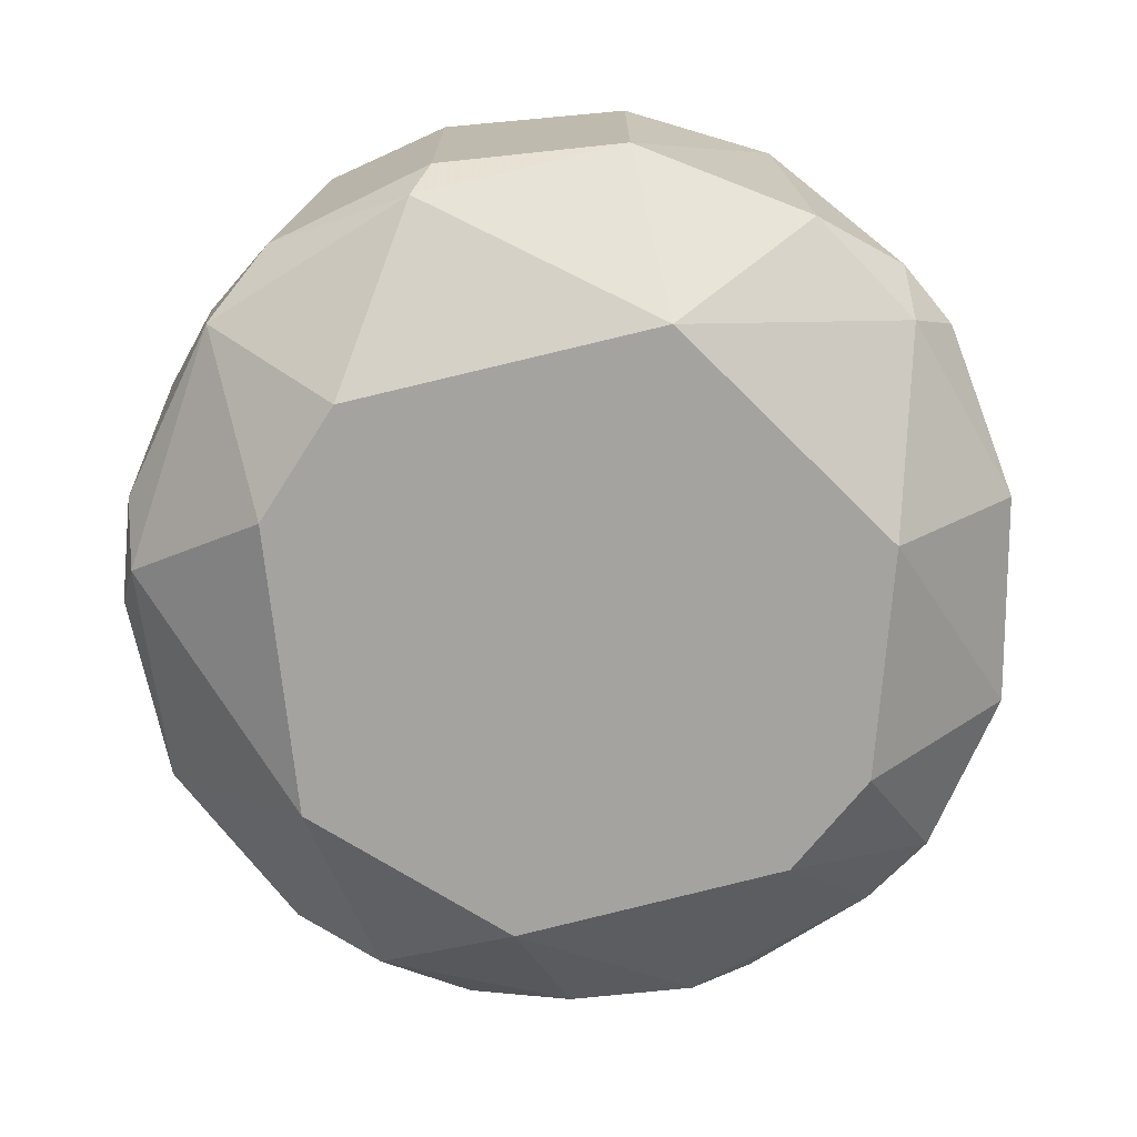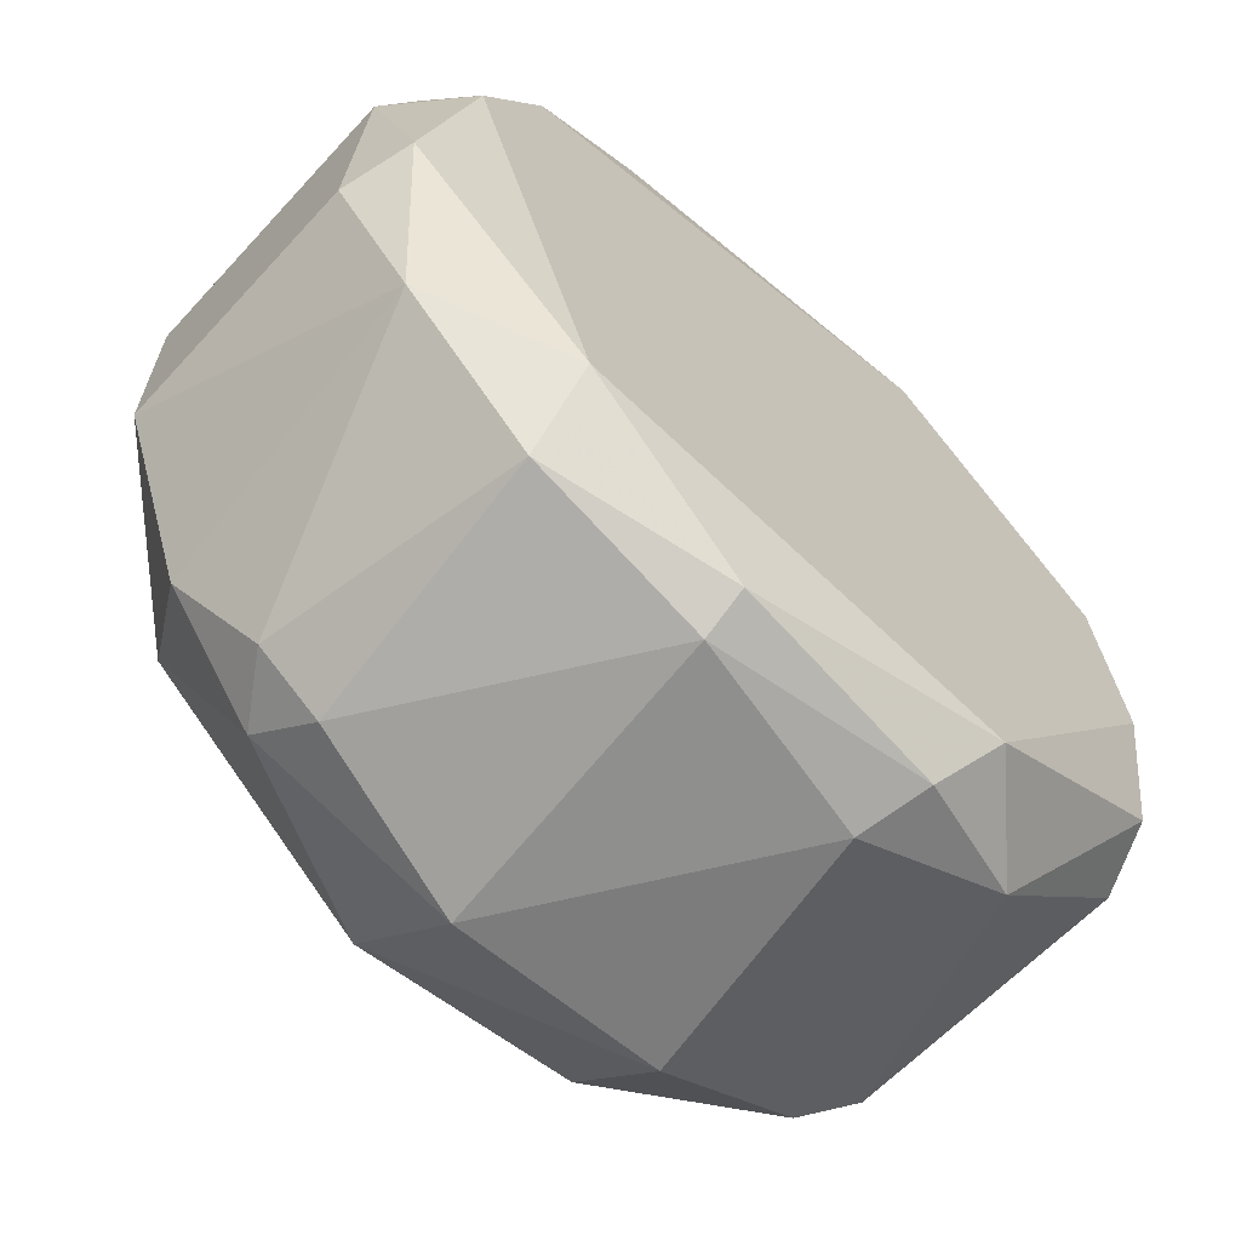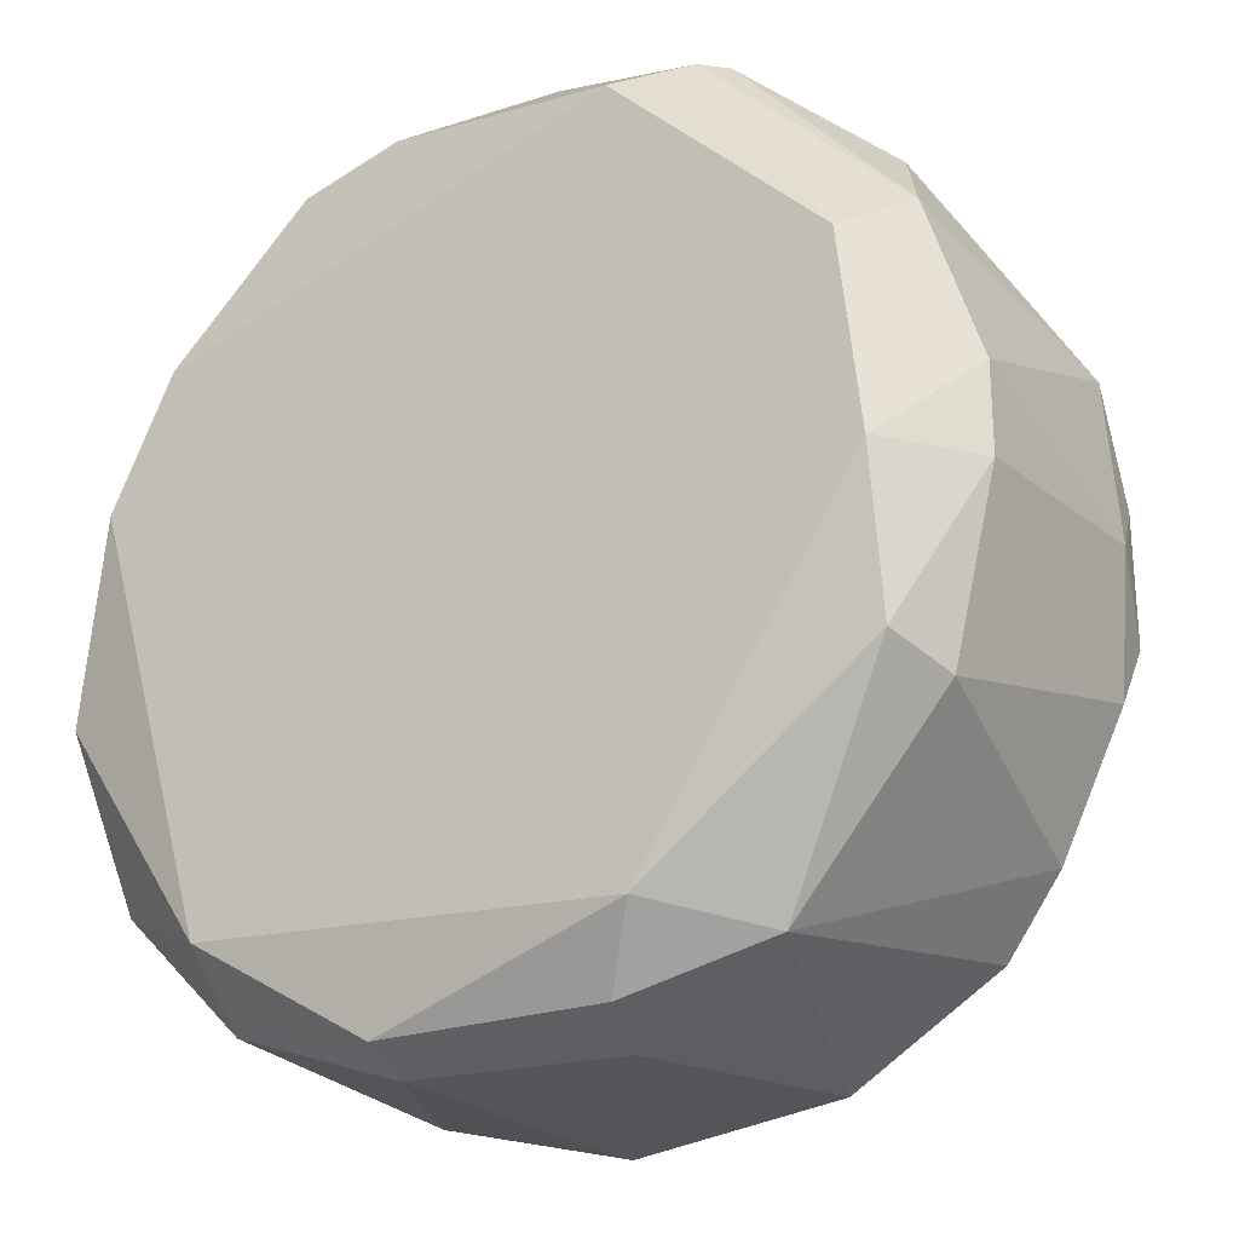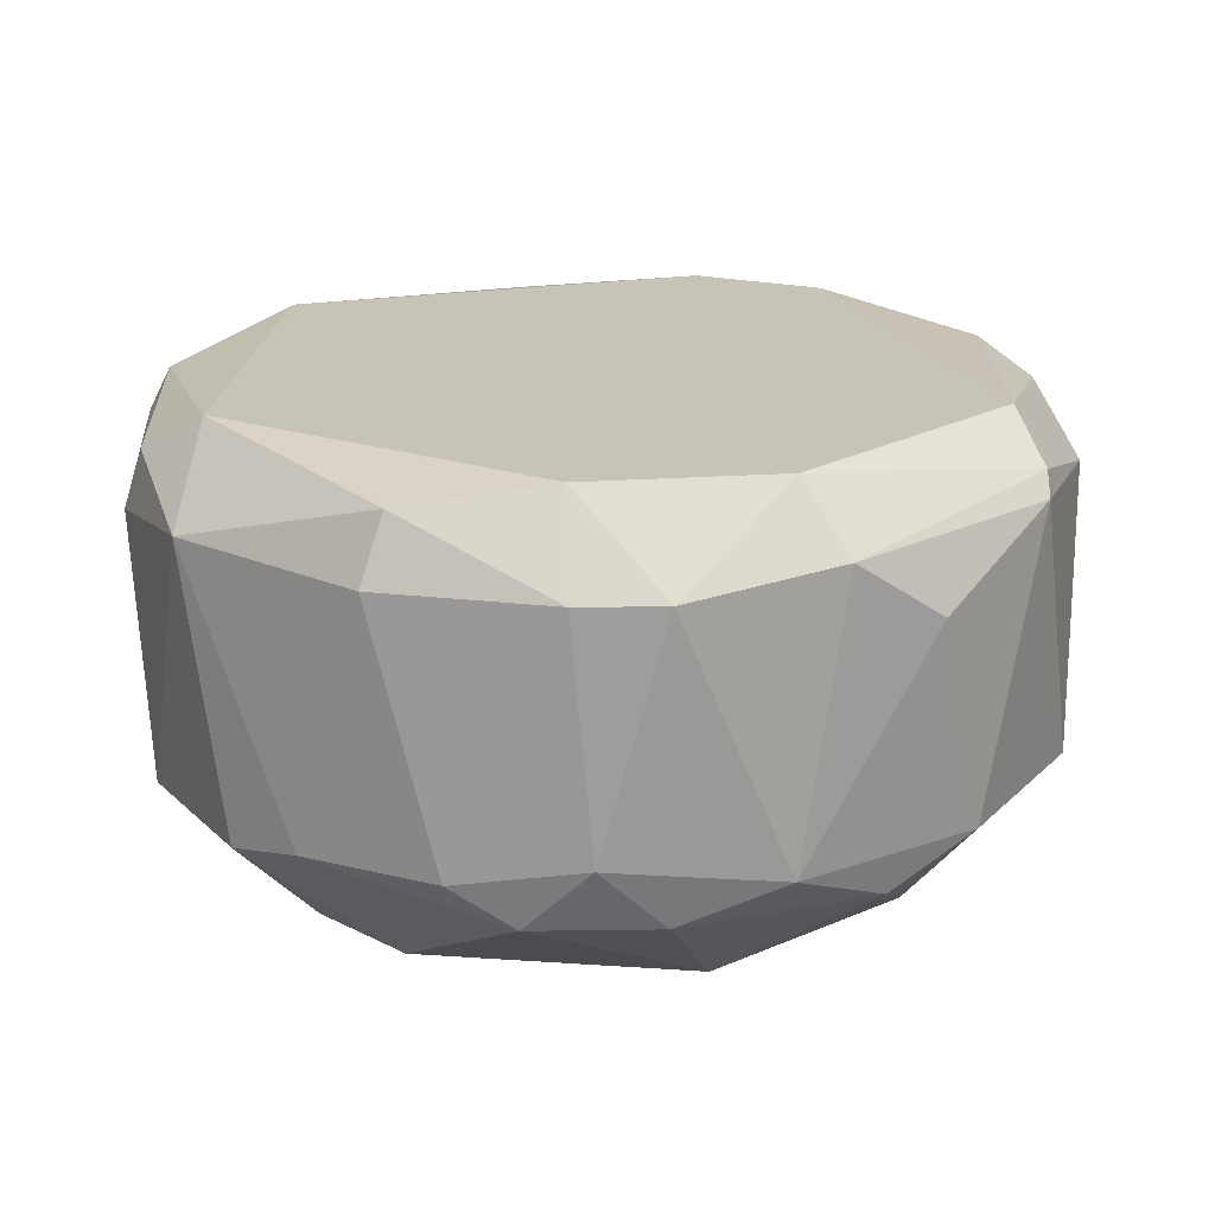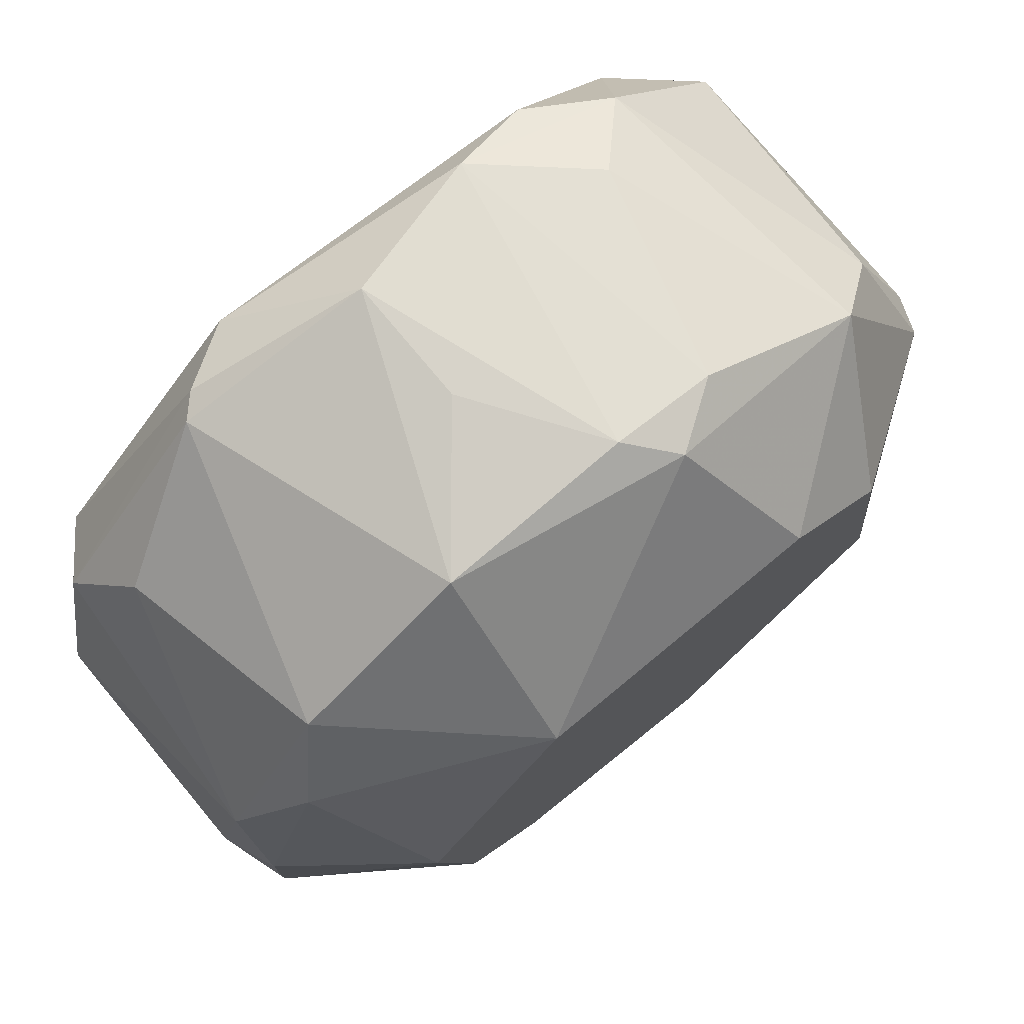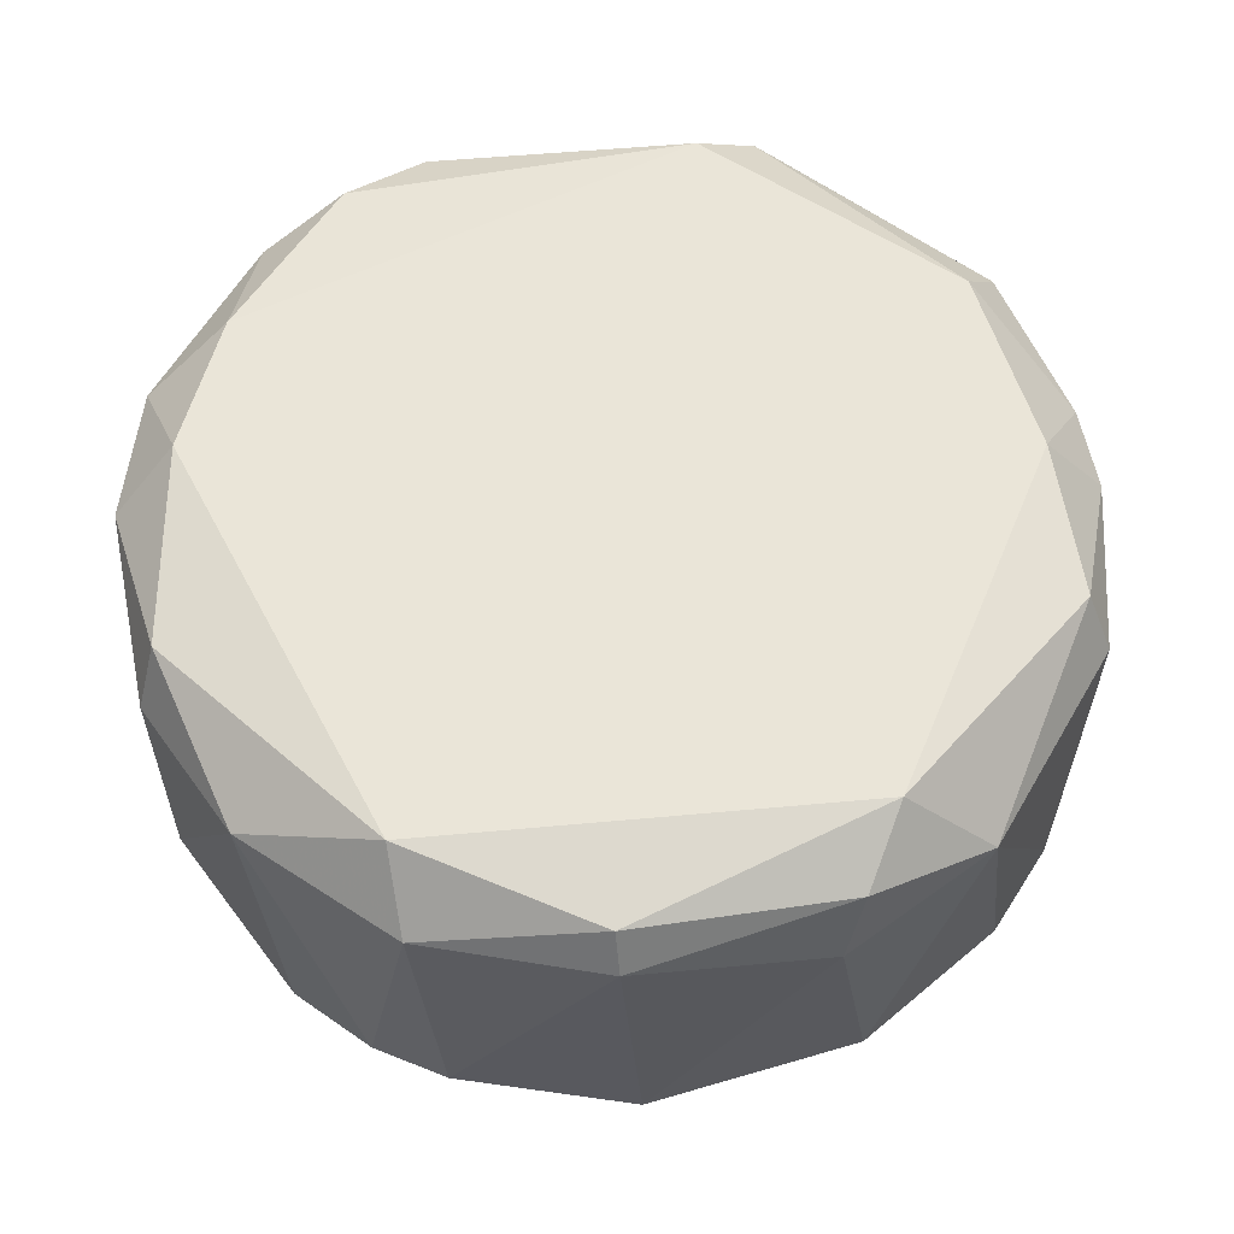
<metadata>
{"format":"obj","ext":"obj","renderer":"f3d","projection":"perspective","resolution":1024,"background":"white","views":[{"elev":-72.9,"azim":-84.0,"up":"+Z"},{"elev":-65.3,"azim":-42.6,"up":"+Y"},{"elev":-25.1,"azim":33.7,"up":"+Y"},{"elev":19.6,"azim":88.6,"up":"+Z"},{"elev":76.2,"azim":140.4,"up":"+Y"},{"elev":58.7,"azim":-11.1,"up":"+Z"}]}
</metadata>
<code>
v 0.02812 -0.002166 0.06858
v 0.02812 -0.000845 0.05404
v 0.02812 0.003118 0.06858
v -0.02742 0.00576 0.05272
v -0.02742 0.00576 0.0699
v -0.02742 -0.006134 0.06858
v -0.02742 -0.006134 0.05272
v -0.02609 -0.004808 0.07255
v -0.02609 0.007086 0.05008
v -0.02477 0.0137 0.0699
v -0.02345 0.01634 0.05404
v -0.02345 -0.01539 0.0699
v -0.02345 0.007086 0.07387
v -0.01948 0.01502 0.07387
v -0.01948 0.02031 0.0514
v -0.01551 -0.022 0.05008
v -0.01551 -0.02332 0.0699
v -0.01551 -0.01935 0.07387
v -0.01551 0.01238 0.04346
v -0.02213 -0.01671 0.0514
v -0.01816 -0.022 0.05404
v -0.01816 -0.007455 0.04346
v -0.01419 -0.02464 0.05404
v -0.01684 0.02295 0.0699
v -0.01287 0.02559 0.06593
v -0.008902 0.01766 0.04346
v -0.008902 0.02692 0.05272
v -0.004934 0.02692 0.05008
v -0.004934 -0.02729 0.0699
v -0.004934 -0.02596 0.07255
v -0.01155 0.02427 0.07255
v -0.003613 -0.02729 0.0514
v -0.003613 -0.01935 0.04346
v -0.00626 0.02692 0.07122
v -0.002292 0.02824 0.05272
v 0.002992 0.02824 0.06065
v 0.002992 0.02824 0.06858
v 0.00696 -0.02729 0.06726
v 0.008281 -0.02596 0.07122
v 0.009602 0.01766 0.04346
v 0.009602 0.02295 0.07387
v 0.009602 0.02692 0.05272
v 0.009602 -0.02596 0.0514
v 0.01357 0.02427 0.07122
v 0.01092 -0.022 0.07387
v 0.01092 -0.01671 0.04346
v 0.01489 0.02427 0.0699
v 0.01886 0.00576 0.04346
v 0.01886 -0.02067 0.0514
v 0.02283 0.009728 0.07387
v 0.02283 0.01766 0.06593
v 0.02283 0.01502 0.05008
v 0.02283 -0.01671 0.05272
v 0.01621 -0.02332 0.06858
v 0.01621 -0.01142 0.04346
v 0.02018 0.02031 0.05272
v 0.02415 -0.01142 0.07255
v 0.02415 -0.002166 0.07387
v 0.02547 -0.01274 0.06858
v 0.02547 0.01238 0.0699
v 0.02679 0.009728 0.05272
v 0.02679 -0.008776 0.05272
v 0.02679 -0.004808 0.05008
v 0.02679 0.003118 0.05008
f 27 34 35
f 33 19 40
f 50 14 18
f 33 40 55
f 19 33 22
f 32 33 43
f 50 60 44
f 50 18 45
f 36 37 42
f 56 40 42
f 40 28 42
f 45 39 54
f 57 45 54
f 55 40 48
f 14 50 41
f 31 14 41
f 44 37 41
f 50 44 41
f 6 4 7
f 22 20 7
f 32 29 23
f 29 17 23
f 17 18 12
f 18 8 12
f 8 6 12
f 6 7 12
f 7 20 12
f 53 55 63
f 48 64 63
f 55 48 63
f 1 57 59
f 54 53 59
f 57 54 59
f 40 19 26
f 19 15 26
f 28 40 26
f 15 28 26
f 15 19 9
f 19 22 9
f 7 4 9
f 22 7 9
f 4 6 5
f 10 4 5
f 6 8 5
f 32 43 38
f 54 39 38
f 43 54 38
f 39 29 38
f 29 32 38
f 33 32 16
f 22 33 16
f 20 22 16
f 32 23 16
f 33 55 46
f 43 33 46
f 43 46 49
f 55 53 49
f 53 54 49
f 54 43 49
f 46 55 49
f 61 56 51
f 60 61 51
f 14 31 24
f 10 14 24
f 25 15 24
f 4 10 11
f 15 9 11
f 9 4 11
f 10 24 11
f 24 15 11
f 28 15 27
f 15 25 27
f 40 56 52
f 64 48 52
f 48 40 52
f 56 61 52
f 61 64 52
f 18 17 30
f 39 45 30
f 45 18 30
f 29 39 30
f 17 29 30
f 53 63 62
f 1 59 62
f 59 53 62
f 18 14 13
f 14 10 13
f 8 18 13
f 10 5 13
f 5 8 13
f 23 17 21
f 12 20 21
f 17 12 21
f 20 16 21
f 16 23 21
f 37 44 47
f 44 60 47
f 42 37 47
f 56 42 47
f 51 56 47
f 60 51 47
f 57 1 58
f 50 45 58
f 45 57 58
f 41 37 34
f 31 41 34
f 24 31 34
f 25 24 34
f 27 25 34
f 63 64 2
f 64 61 2
f 62 63 2
f 1 62 2
f 60 50 3
f 61 60 3
f 50 58 3
f 58 1 3
f 2 61 3
f 1 2 3
f 37 36 35
f 36 42 35
f 42 28 35
f 28 27 35
f 34 37 35

</code>
